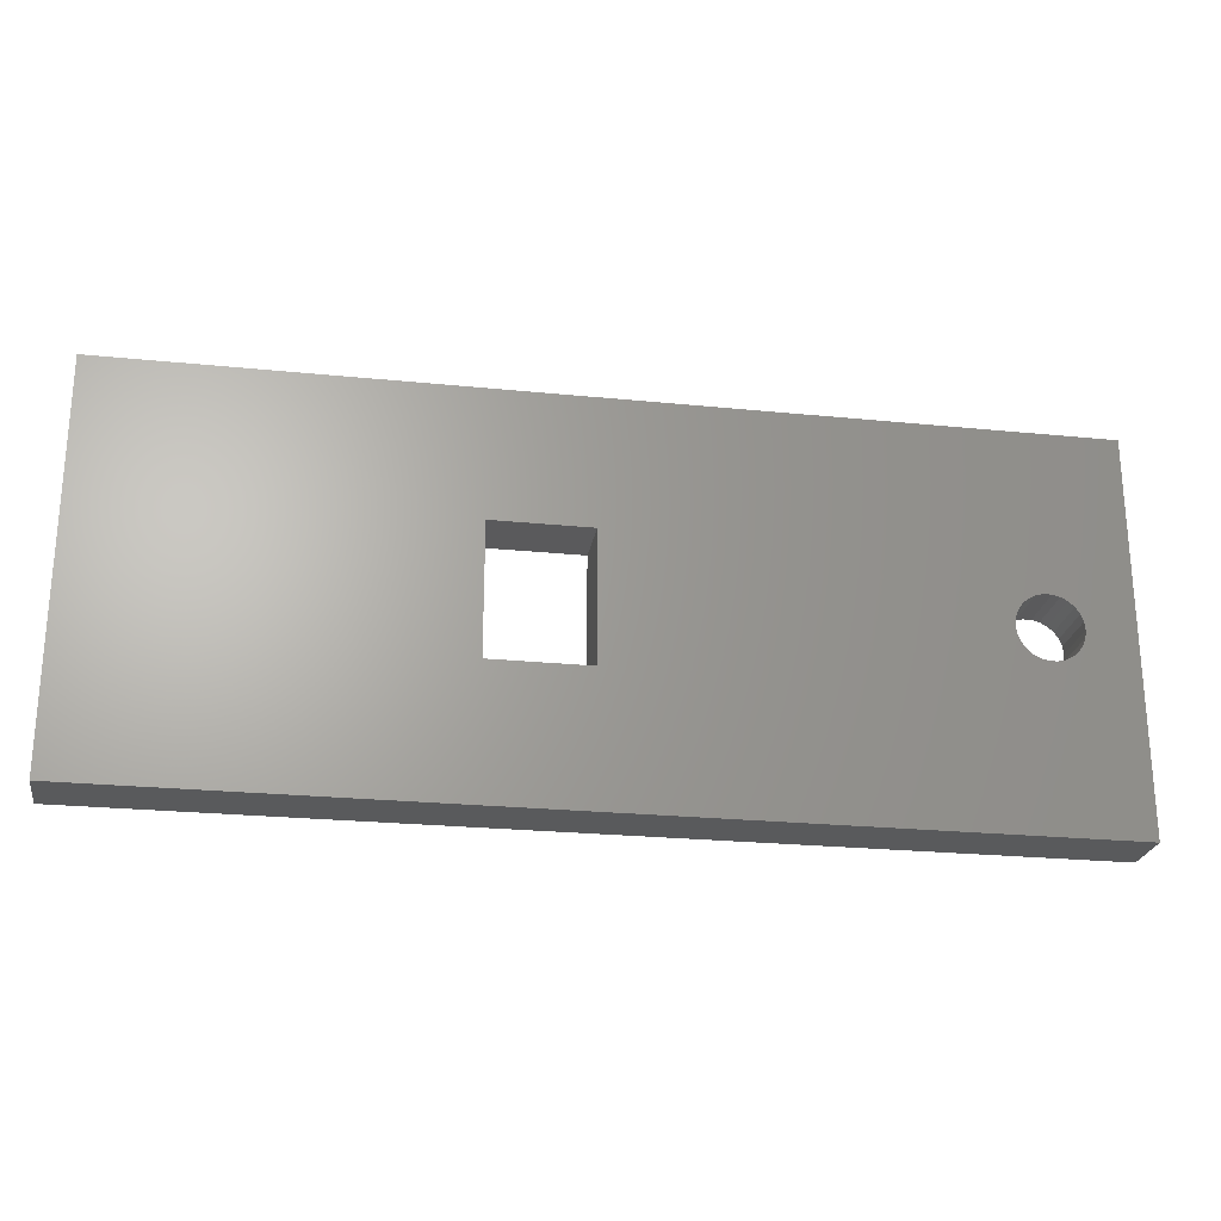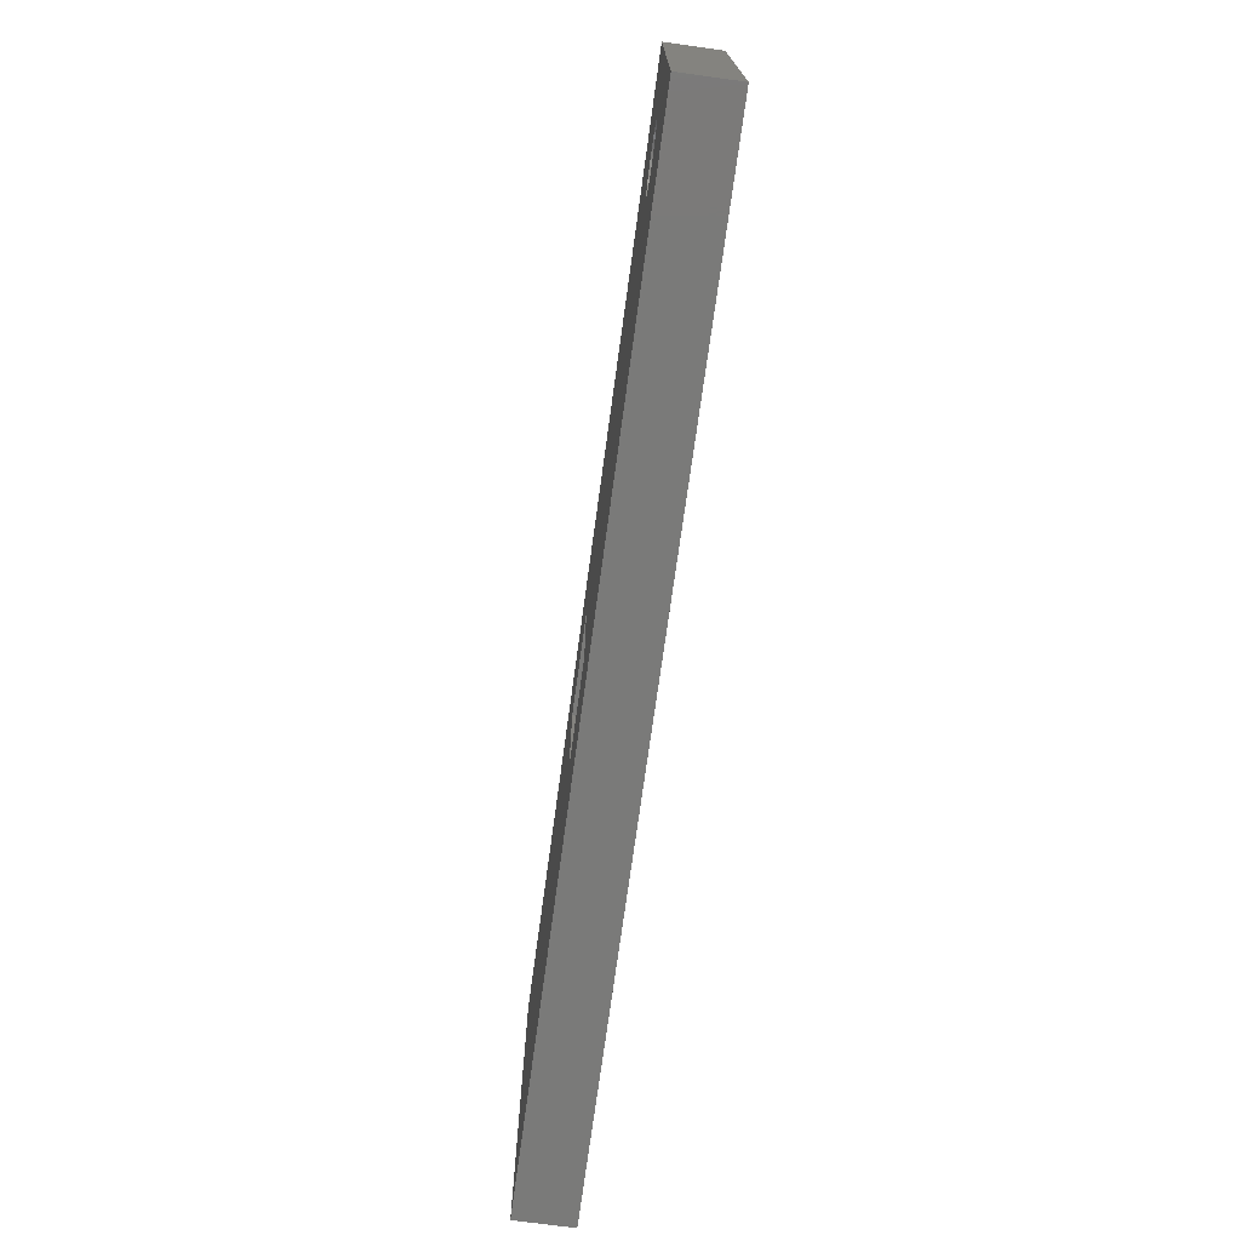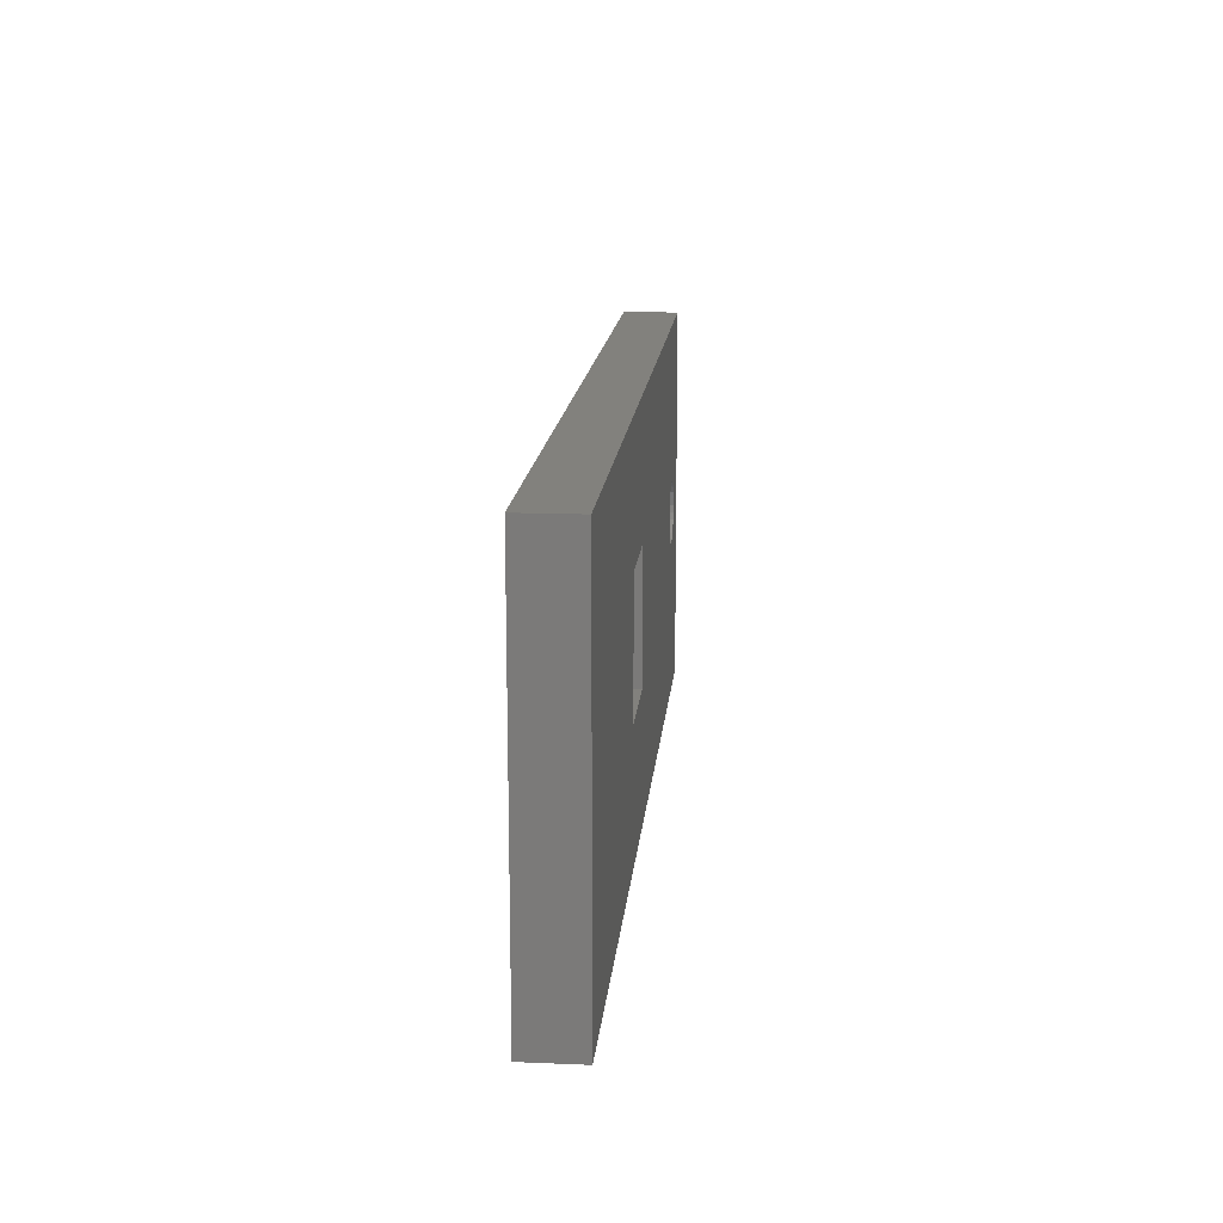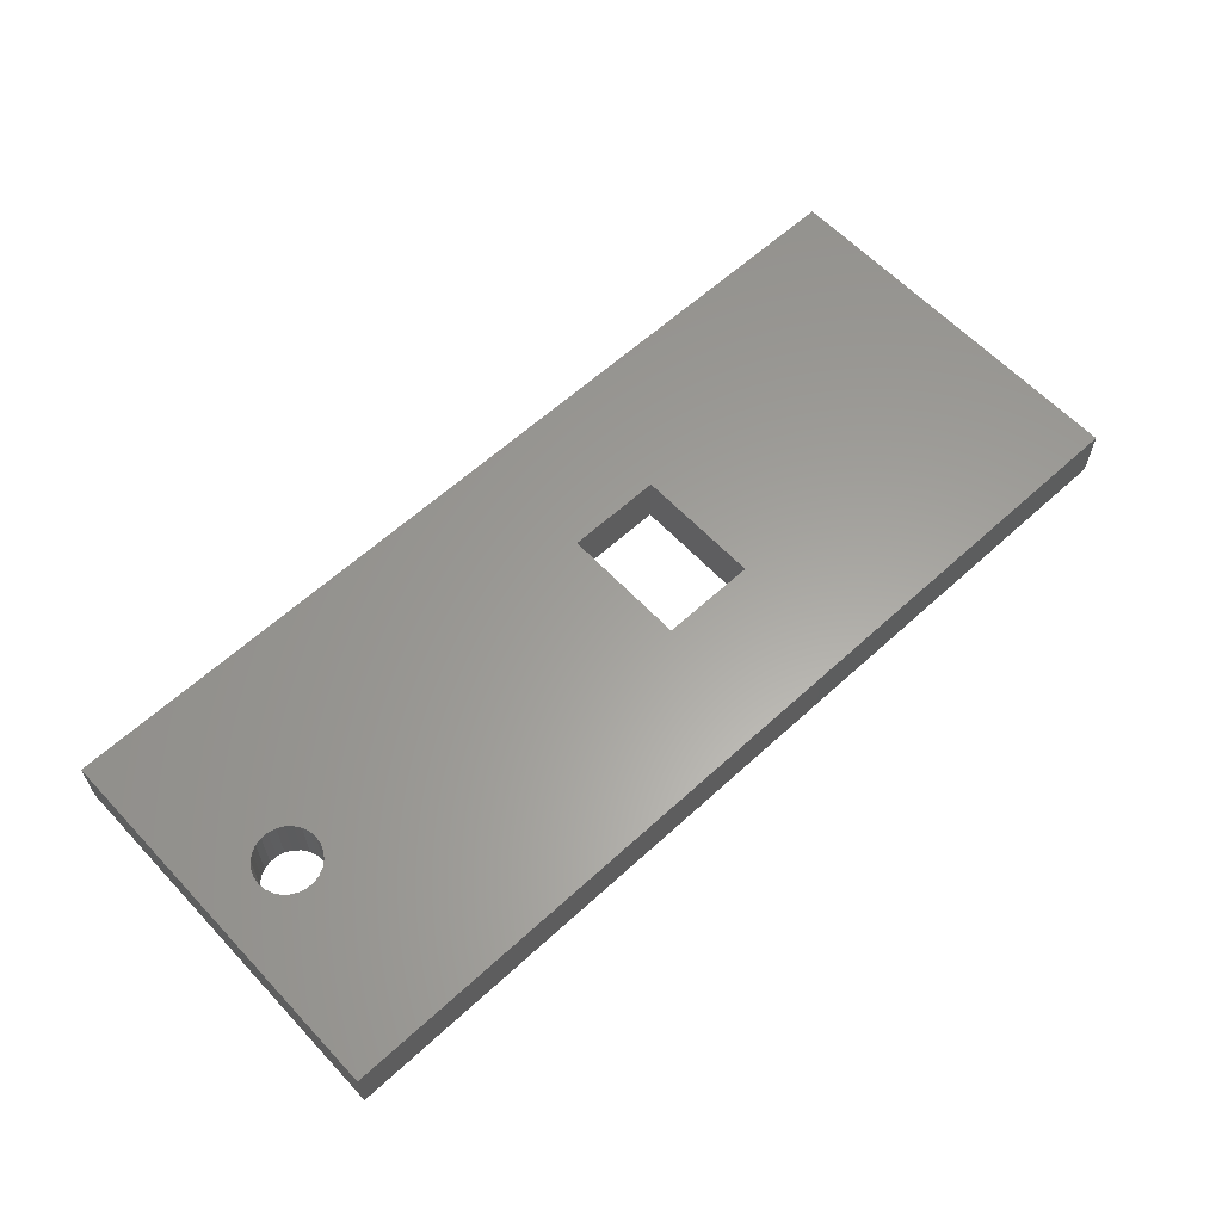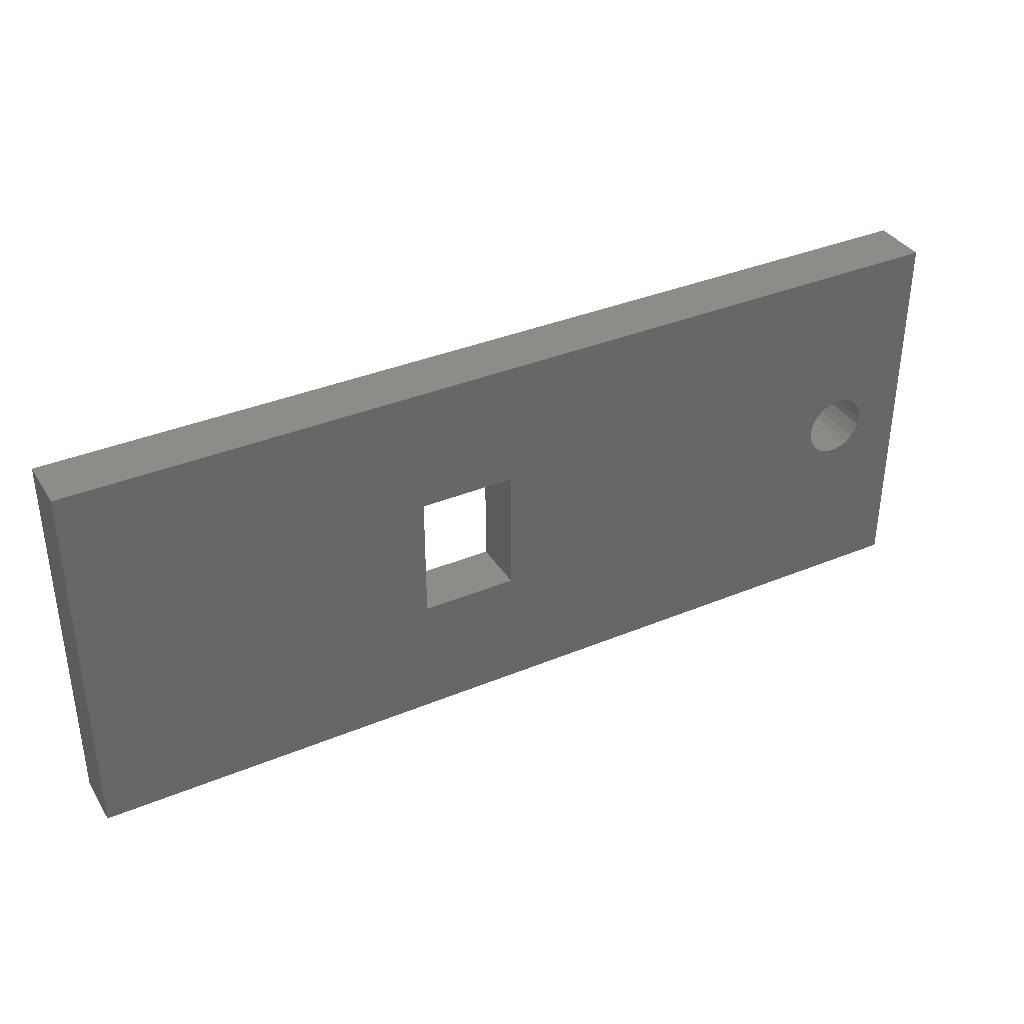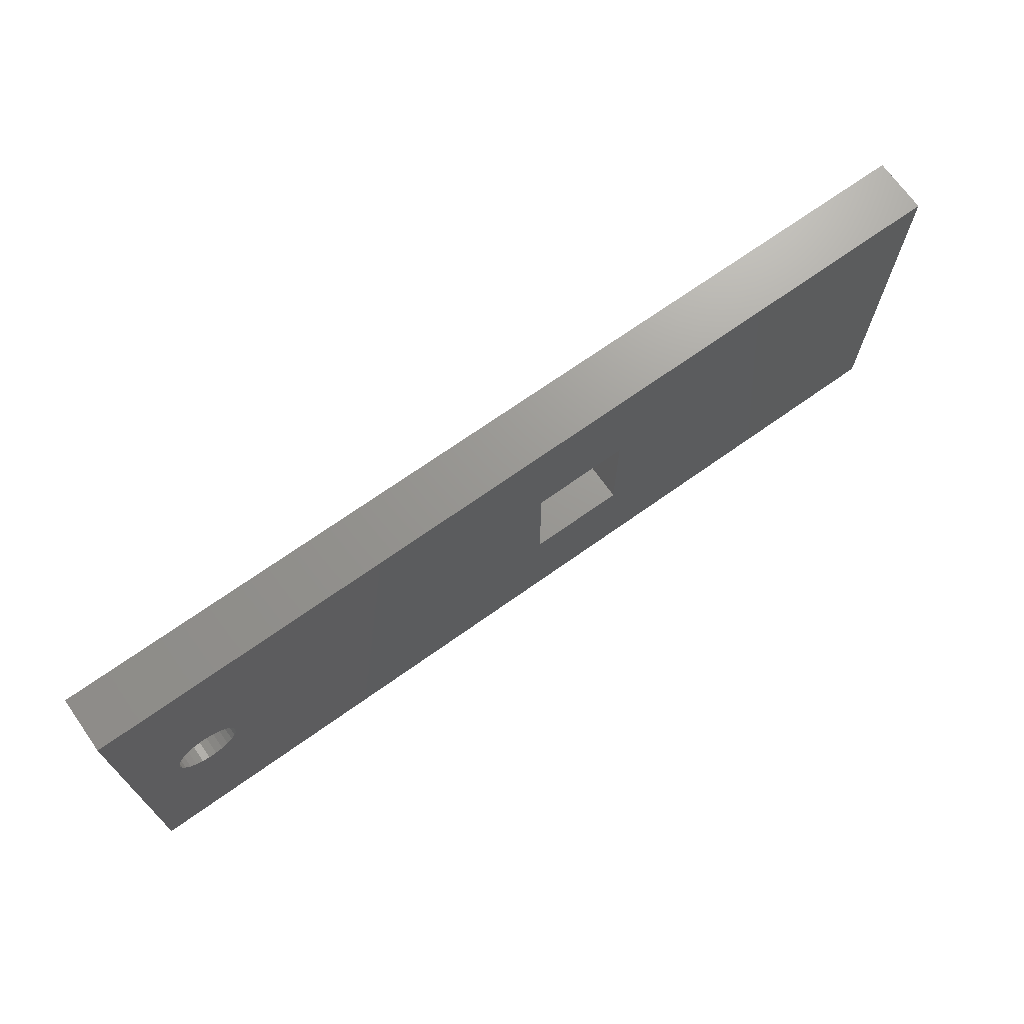
<metadata>
{"format":"stl","ext":"stl","renderer":"f3d","projection":"perspective","resolution":1024,"background":"white","views":[{"elev":-24.2,"azim":-9.5,"up":"+Z"},{"elev":-72.9,"azim":82.2,"up":"+Z"},{"elev":15.4,"azim":-85.0,"up":"+Z"},{"elev":61.2,"azim":137.0,"up":"+Y"},{"elev":36.5,"azim":-28.3,"up":"+Z"},{"elev":70.1,"azim":144.6,"up":"+Z"}]}
</metadata>
<code>
# stl→obj: 136 verts, 208 faces
v 0.5825 -0.01587 -0.3741
v -1.013 -0.09524 -0.3741
v -1.013 -0.01587 -0.3741
v 0.5825 -0.09524 -0.3741
v -1.013 -0.09524 0.2862
v -1.013 -0.01587 0.2862
v 0.5825 -0.01587 0.2862
v 0.5825 -0.09524 0.2862
v -1.013 0 -0.3741
v 0.5825 0 -0.3741
v -0.2429 -0.09524 -0.154
v -0.4079 -0.09524 -0.154
v -0.4079 -0.09524 0.06614
v 0.4137 -0.09524 -0.0892
v 0.4038 -0.09524 -0.0804
v 0.3963 -0.09524 -0.06949
v 0.4255 -0.09524 -0.09537
v 0.3915 -0.09524 -0.05708
v 0.4383 -0.09524 -0.09854
v 0.3899 -0.09524 -0.04392
v -0.2429 -0.09524 0.06614
v 0.4516 -0.09524 -0.09854
v 0.3915 -0.09524 -0.03075
v 0.4645 -0.09524 -0.09537
v 0.3963 -0.09524 -0.01834
v 0.4762 -0.09524 -0.0892
v 0.4038 -0.09524 -0.007426
v 0.4862 -0.09524 -0.0804
v 0.4137 -0.09524 0.001371
v 0.4937 -0.09524 -0.06949
v 0.4984 -0.09524 -0.05708
v 0.5 -0.09524 -0.04392
v 0.4984 -0.09524 -0.03075
v 0.4937 -0.09524 -0.01834
v 0.4862 -0.09524 -0.007426
v 0.4762 -0.09524 0.001371
v 0.4645 -0.09524 0.007535
v 0.4516 -0.09524 0.01071
v 0.4383 -0.09524 0.01071
v 0.4255 -0.09524 0.007535
v -1.013 0 0.2862
v 0.5825 0 0.2862
v -0.2429 -3.469e-18 -0.154
v -1.013 -3.469e-18 -0.3741
v -0.4079 -3.469e-18 -0.154
v -0.4079 -3.469e-18 0.06614
v -1.013 -3.469e-18 0.2862
v 0.5825 -3.469e-18 -0.3741
v 0.4137 -3.469e-18 -0.0892
v 0.4038 -3.469e-18 -0.0804
v 0.3963 -3.469e-18 -0.06949
v 0.4255 -3.469e-18 -0.09537
v 0.3915 -3.469e-18 -0.05708
v 0.4383 -3.469e-18 -0.09854
v 0.3899 -3.469e-18 -0.04392
v -0.2429 -3.469e-18 0.06614
v 0.4516 -3.469e-18 -0.09854
v 0.3915 -3.469e-18 -0.03075
v 0.4645 -3.469e-18 -0.09537
v 0.3963 -3.469e-18 -0.01834
v 0.4762 -3.469e-18 -0.0892
v 0.4038 -3.469e-18 -0.007426
v 0.4862 -3.469e-18 -0.0804
v 0.4137 -3.469e-18 0.001371
v 0.4937 -3.469e-18 -0.06949
v 0.4984 -3.469e-18 -0.05708
v 0.5 -3.469e-18 -0.04392
v 0.5825 -3.469e-18 0.2862
v 0.4984 -3.469e-18 -0.03075
v 0.4937 -3.469e-18 -0.01834
v 0.4862 -3.469e-18 -0.007426
v 0.4762 -3.469e-18 0.001371
v 0.4645 -3.469e-18 0.007535
v 0.4516 -3.469e-18 0.01071
v 0.4383 -3.469e-18 0.01071
v 0.4255 -3.469e-18 0.007535
v -0.2429 -0.01587 -0.154
v -0.4079 -0.01587 -0.154
v -0.2429 -0.01587 0.06614
v -0.4079 -0.01587 0.06614
v 0.4984 -0.01587 -0.03075
v 0.5 -0.01587 -0.04392
v 0.4937 -0.01587 -0.01834
v 0.4862 -0.01587 -0.007426
v 0.4762 -0.01587 0.001371
v 0.4645 -0.01587 0.007535
v 0.4516 -0.01587 0.01071
v 0.4383 -0.01587 0.01071
v 0.4255 -0.01587 0.007535
v 0.4137 -0.01587 0.001371
v 0.4038 -0.01587 -0.007426
v 0.3963 -0.01587 -0.01834
v 0.3915 -0.01587 -0.03075
v 0.3899 -0.01587 -0.04392
v 0.3915 -0.01587 -0.05708
v 0.3963 -0.01587 -0.06949
v 0.4038 -0.01587 -0.0804
v 0.4137 -0.01587 -0.0892
v 0.4255 -0.01587 -0.09537
v 0.4383 -0.01587 -0.09854
v 0.4516 -0.01587 -0.09854
v 0.4645 -0.01587 -0.09537
v 0.4762 -0.01587 -0.0892
v 0.4862 -0.01587 -0.0804
v 0.4937 -0.01587 -0.06949
v 0.4984 -0.01587 -0.05708
v -0.4079 0 -0.154
v -0.2429 0 -0.154
v -0.2429 0 0.06614
v -0.4079 0 0.06614
v 0.5 0 -0.04392
v 0.4984 0 -0.03075
v 0.4937 0 -0.01834
v 0.4862 0 -0.007426
v 0.4762 0 0.001371
v 0.4645 0 0.007535
v 0.4516 0 0.01071
v 0.4383 0 0.01071
v 0.4255 0 0.007535
v 0.4137 0 0.001371
v 0.4038 0 -0.007426
v 0.3963 0 -0.01834
v 0.3915 0 -0.03075
v 0.3899 0 -0.04392
v 0.3915 0 -0.05708
v 0.3963 0 -0.06949
v 0.4038 0 -0.0804
v 0.4137 0 -0.0892
v 0.4255 0 -0.09537
v 0.4383 0 -0.09854
v 0.4516 0 -0.09854
v 0.4645 0 -0.09537
v 0.4762 0 -0.0892
v 0.4862 0 -0.0804
v 0.4937 0 -0.06949
v 0.4984 0 -0.05708
f 1 2 3
f 1 4 2
f 3 5 6
f 3 2 5
f 7 4 1
f 7 8 4
f 1 3 9
f 1 9 10
f 11 12 2
f 13 5 2
f 13 2 12
f 4 11 2
f 14 15 11
f 14 11 4
f 16 11 15
f 17 14 4
f 18 11 16
f 19 17 4
f 20 21 11
f 20 11 18
f 22 19 4
f 23 21 20
f 24 22 4
f 25 21 23
f 26 24 4
f 27 21 25
f 28 26 4
f 29 21 27
f 30 28 4
f 31 30 4
f 32 31 4
f 8 33 32
f 8 34 33
f 8 35 34
f 8 36 35
f 8 37 36
f 8 38 37
f 8 39 38
f 8 40 39
f 8 29 40
f 8 21 29
f 8 32 4
f 8 5 13
f 8 13 21
f 6 8 7
f 6 5 8
f 3 6 41
f 3 41 9
f 7 1 10
f 7 10 42
f 43 44 45
f 46 44 47
f 46 45 44
f 48 44 43
f 49 43 50
f 49 48 43
f 51 50 43
f 52 48 49
f 53 51 43
f 54 48 52
f 55 43 56
f 55 53 43
f 57 48 54
f 58 55 56
f 59 48 57
f 60 58 56
f 61 48 59
f 62 60 56
f 63 48 61
f 64 62 56
f 65 48 63
f 66 48 65
f 67 48 66
f 68 67 69
f 68 69 70
f 68 70 71
f 68 71 72
f 68 72 73
f 68 73 74
f 68 74 75
f 68 75 76
f 68 76 64
f 68 64 56
f 68 48 67
f 68 46 47
f 68 56 46
f 77 78 12
f 77 12 11
f 79 77 11
f 79 11 21
f 80 79 21
f 80 21 13
f 78 80 13
f 78 13 12
f 81 82 32
f 81 32 33
f 83 33 34
f 83 81 33
f 84 34 35
f 84 83 34
f 85 35 36
f 85 84 35
f 86 36 37
f 86 85 36
f 87 37 38
f 87 86 37
f 88 38 39
f 88 87 38
f 89 39 40
f 89 88 39
f 90 40 29
f 90 89 40
f 91 29 27
f 91 90 29
f 92 91 27
f 92 27 25
f 93 92 25
f 93 25 23
f 94 93 23
f 94 23 20
f 94 20 18
f 95 94 18
f 95 18 16
f 96 95 16
f 97 16 15
f 97 96 16
f 98 15 14
f 98 14 17
f 98 97 15
f 99 98 17
f 100 17 19
f 100 99 17
f 101 19 22
f 101 100 19
f 102 22 24
f 102 24 26
f 102 101 22
f 103 26 28
f 103 102 26
f 104 103 28
f 105 28 30
f 105 104 28
f 106 30 31
f 106 31 32
f 106 105 30
f 82 106 32
f 6 7 42
f 6 42 41
f 77 107 78
f 77 108 107
f 79 108 77
f 79 109 108
f 80 109 79
f 80 110 109
f 78 110 80
f 78 107 110
f 81 111 82
f 81 112 111
f 83 113 112
f 83 112 81
f 84 114 113
f 84 113 83
f 85 115 114
f 85 114 84
f 86 116 115
f 86 115 85
f 87 117 116
f 87 116 86
f 88 118 117
f 88 117 87
f 89 119 118
f 89 118 88
f 90 120 119
f 90 119 89
f 91 121 120
f 91 120 90
f 92 121 91
f 92 122 121
f 93 122 92
f 93 123 122
f 94 123 93
f 94 124 123
f 95 125 124
f 95 124 94
f 96 125 95
f 96 126 125
f 97 127 126
f 97 126 96
f 98 128 127
f 98 127 97
f 99 129 128
f 99 128 98
f 100 130 129
f 100 129 99
f 101 131 130
f 101 130 100
f 102 132 131
f 102 131 101
f 103 133 132
f 103 132 102
f 104 134 133
f 104 133 103
f 105 135 134
f 105 134 104
f 106 136 135
f 106 135 105
f 82 111 136
f 82 136 106

</code>
